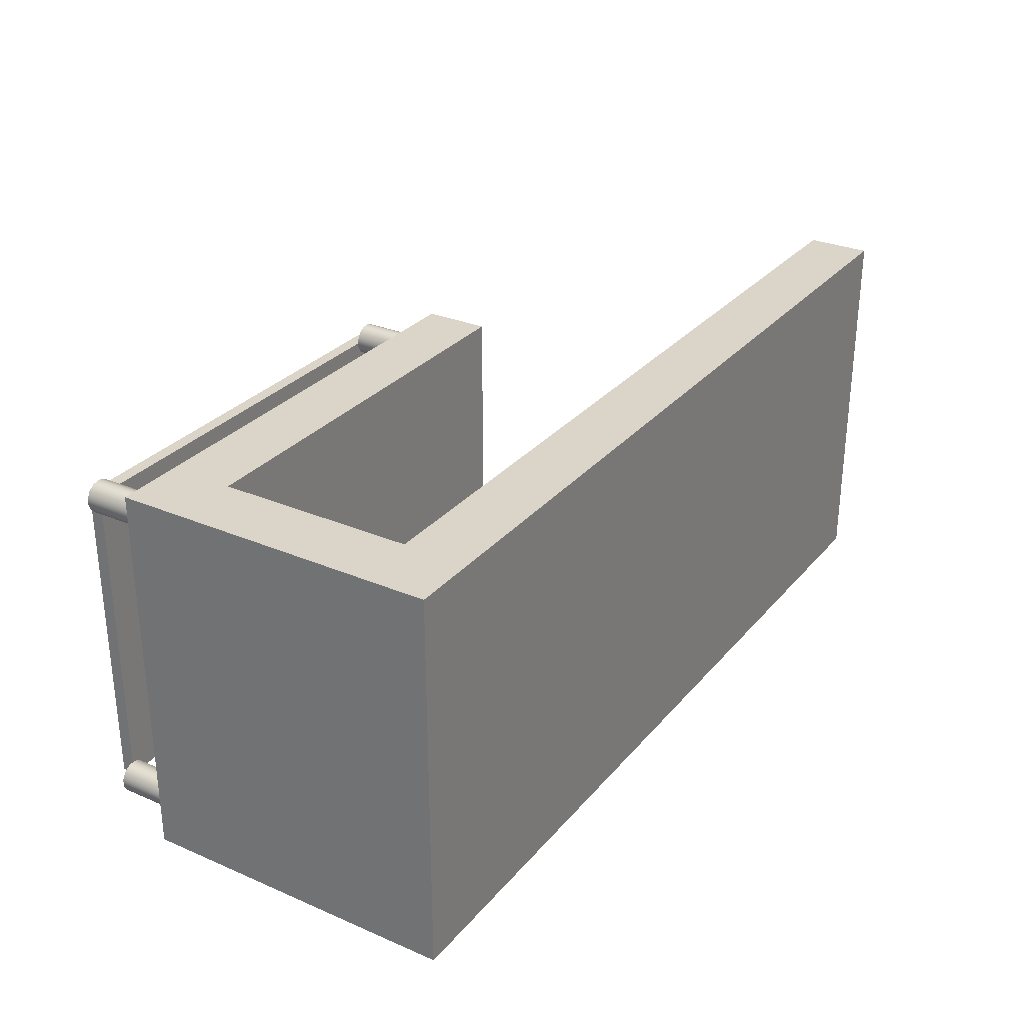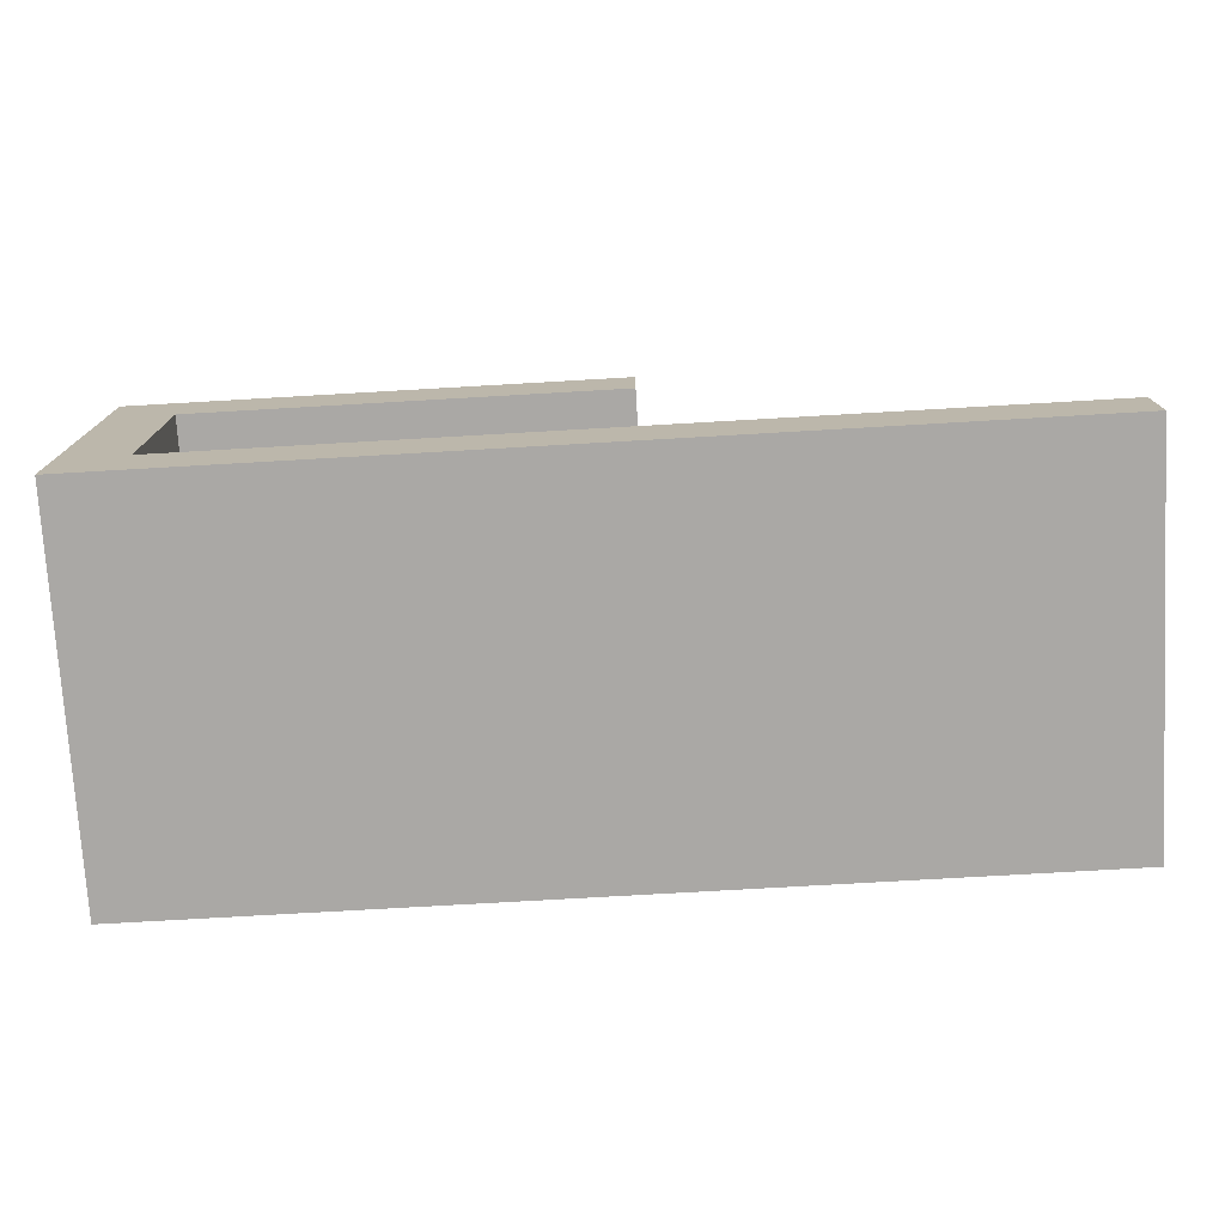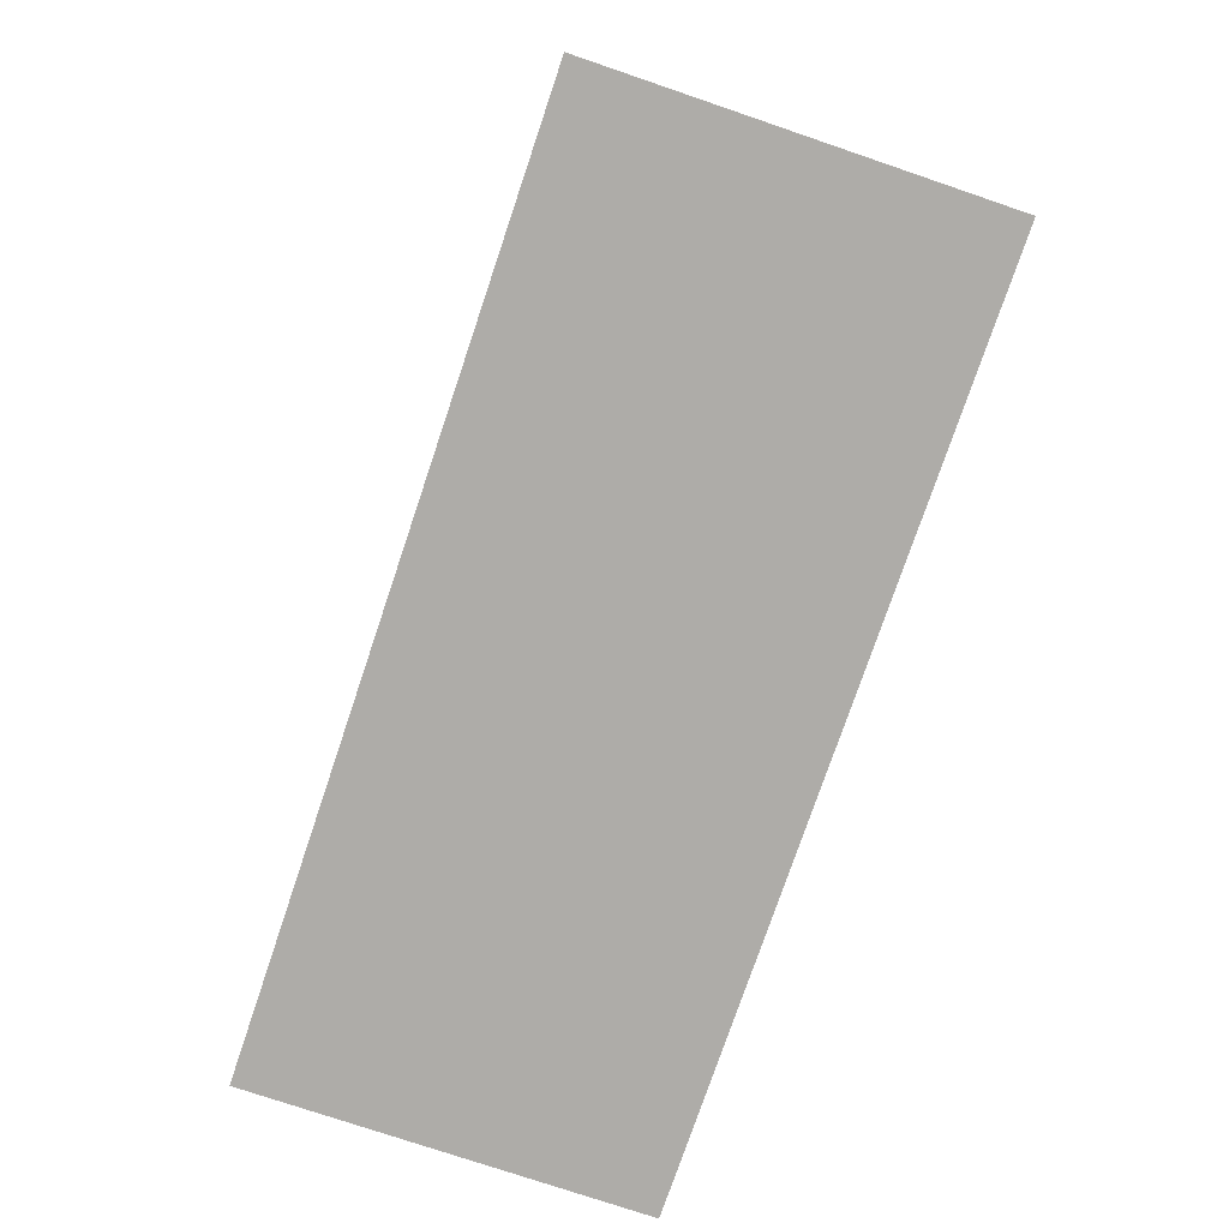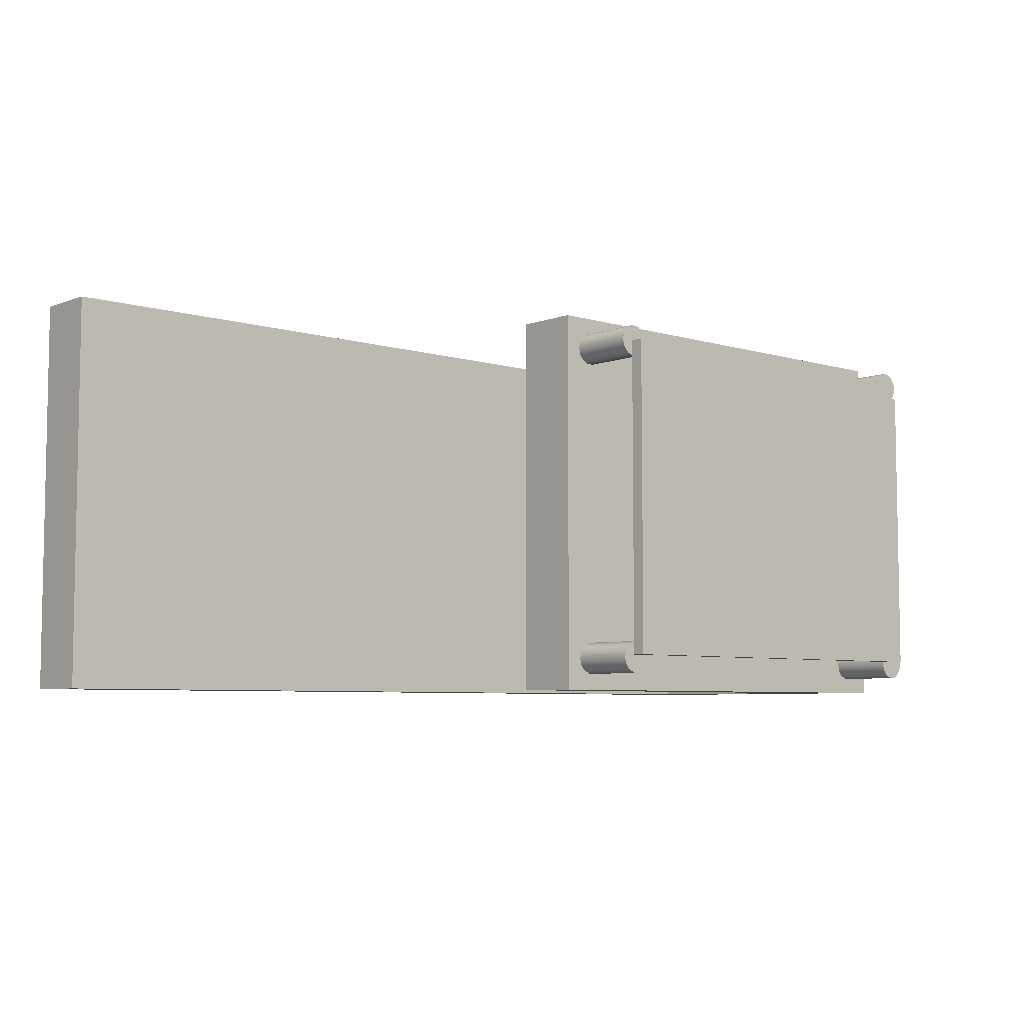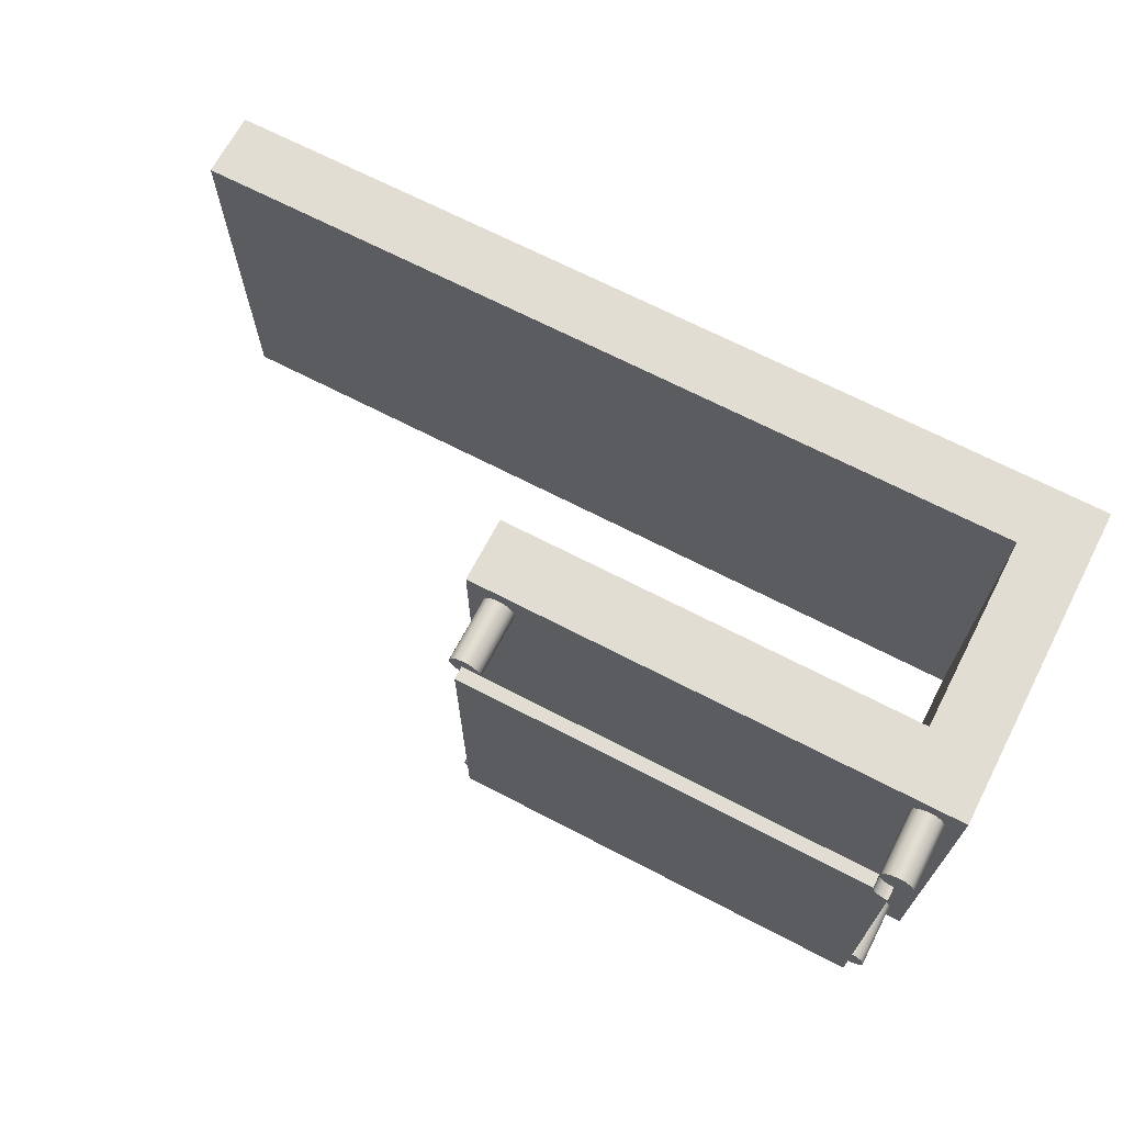
<metadata>
{"format":"obj","ext":"obj","renderer":"f3d","projection":"perspective","resolution":1024,"background":"white","views":[{"elev":29.4,"azim":-57.8,"up":"+Z"},{"elev":-75.1,"azim":3.3,"up":"+Y"},{"elev":-76.8,"azim":71.3,"up":"+Y"},{"elev":-6.1,"azim":138.1,"up":"+Z"},{"elev":68.2,"azim":-152.5,"up":"+Z"}]}
</metadata>
<code>
v 0.75 7.5 0.5
v 0.7214 7.5 0.6162
v 0.642 7.5 0.7057
v 0.5301 7.5 0.7482
v 0.4113 7.5 0.7338
v 0.3129 7.5 0.6658
v 0.2573 7.5 0.5598
v 0.2573 7.5 0.4402
v 0.3129 7.5 0.3342
v 0.4113 7.5 0.2662
v 0.5301 7.5 0.2518
v 0.642 7.5 0.2943
v 0.7214 7.5 0.3838
v 0.75 6.5 0.5
v 0.7214 6.5 0.3838
v 0.642 6.5 0.2943
v 0.5301 6.5 0.2518
v 0.4113 6.5 0.2662
v 0.3129 6.5 0.3342
v 0.2573 6.5 0.4402
v 0.2573 6.5 0.5598
v 0.3129 6.5 0.6658
v 0.4113 6.5 0.7338
v 0.5301 6.5 0.7482
v 0.642 6.5 0.7057
v 0.7214 6.5 0.6162
v 0.75 6.5 0.5
v 0.75 7.5 0.5
v 0.75 7.5 0.5
v 0.7214 7.5 0.3838
v 0.642 7.5 0.2943
v 0.5301 7.5 0.2518
v 0.4113 7.5 0.2662
v 0.3129 7.5 0.3342
v 0.2573 7.5 0.4402
v 0.2573 7.5 0.5598
v 0.3129 7.5 0.6658
v 0.4113 7.5 0.7338
v 0.5301 7.5 0.7482
v 0.642 7.5 0.7057
v 0.7214 7.5 0.6162
v 7.25 7.5 5.5
v 7.221 7.5 5.616
v 7.142 7.5 5.706
v 7.03 7.5 5.748
v 6.911 7.5 5.734
v 6.813 7.5 5.666
v 6.757 7.5 5.56
v 6.757 7.5 5.44
v 6.813 7.5 5.334
v 6.911 7.5 5.266
v 7.03 7.5 5.252
v 7.142 7.5 5.294
v 7.221 7.5 5.384
v 7.25 6.5 5.5
v 7.221 6.5 5.384
v 7.142 6.5 5.294
v 7.03 6.5 5.252
v 6.911 6.5 5.266
v 6.813 6.5 5.334
v 6.757 6.5 5.44
v 6.757 6.5 5.56
v 6.813 6.5 5.666
v 6.911 6.5 5.734
v 7.03 6.5 5.748
v 7.142 6.5 5.706
v 7.221 6.5 5.616
v 7.25 6.5 5.5
v 7.25 7.5 5.5
v 7.25 7.5 5.5
v 7.221 7.5 5.384
v 7.142 7.5 5.294
v 7.03 7.5 5.252
v 6.911 7.5 5.266
v 6.813 7.5 5.334
v 6.757 7.5 5.44
v 6.757 7.5 5.56
v 6.813 7.5 5.666
v 6.911 7.5 5.734
v 7.03 7.5 5.748
v 7.142 7.5 5.706
v 7.221 7.5 5.616
v 0.75 7.5 5.5
v 0.7214 7.5 5.616
v 0.642 7.5 5.706
v 0.5301 7.5 5.748
v 0.4113 7.5 5.734
v 0.3129 7.5 5.666
v 0.2573 7.5 5.56
v 0.2573 7.5 5.44
v 0.3129 7.5 5.334
v 0.4113 7.5 5.266
v 0.5301 7.5 5.252
v 0.642 7.5 5.294
v 0.7214 7.5 5.384
v 0.75 6.5 5.5
v 0.7214 6.5 5.384
v 0.642 6.5 5.294
v 0.5301 6.5 5.252
v 0.4113 6.5 5.266
v 0.3129 6.5 5.334
v 0.2573 6.5 5.44
v 0.2573 6.5 5.56
v 0.3129 6.5 5.666
v 0.4113 6.5 5.734
v 0.5301 6.5 5.748
v 0.642 6.5 5.706
v 0.7214 6.5 5.616
v 0.75 6.5 5.5
v 0.75 7.5 5.5
v 0.75 7.5 5.5
v 0.7214 7.5 5.384
v 0.642 7.5 5.294
v 0.5301 7.5 5.252
v 0.4113 7.5 5.266
v 0.3129 7.5 5.334
v 0.2573 7.5 5.44
v 0.2573 7.5 5.56
v 0.3129 7.5 5.666
v 0.4113 7.5 5.734
v 0.5301 7.5 5.748
v 0.642 7.5 5.706
v 0.7214 7.5 5.616
v 7.25 7.5 0.5
v 7.221 7.5 0.6162
v 7.142 7.5 0.7057
v 7.03 7.5 0.7482
v 6.911 7.5 0.7338
v 6.813 7.5 0.6658
v 6.757 7.5 0.5598
v 6.757 7.5 0.4402
v 6.813 7.5 0.3342
v 6.911 7.5 0.2662
v 7.03 7.5 0.2518
v 7.142 7.5 0.2943
v 7.221 7.5 0.3838
v 7.25 6.5 0.5
v 7.221 6.5 0.3838
v 7.142 6.5 0.2943
v 7.03 6.5 0.2518
v 6.911 6.5 0.2662
v 6.813 6.5 0.3342
v 6.757 6.5 0.4402
v 6.757 6.5 0.5598
v 6.813 6.5 0.6658
v 6.911 6.5 0.7338
v 7.03 6.5 0.7482
v 7.142 6.5 0.7057
v 7.221 6.5 0.6162
v 7.25 6.5 0.5
v 7.25 7.5 0.5
v 7.25 7.5 0.5
v 7.221 7.5 0.3838
v 7.142 7.5 0.2943
v 7.03 7.5 0.2518
v 6.911 7.5 0.2662
v 6.813 7.5 0.3342
v 6.757 7.5 0.4402
v 6.757 7.5 0.5598
v 6.813 7.5 0.6658
v 6.911 7.5 0.7338
v 7.03 7.5 0.7482
v 7.142 7.5 0.7057
v 7.221 7.5 0.6162
v 14 1.5 0
v 14 2.5 0
v 14 2.5 6
v 14 1.5 6
v 0 1.5 0
v 14 1.5 0
v 14 1.5 6
v 0 1.5 6
v 0 6.5 0
v 0 1.5 0
v 0 1.5 6
v 0 6.5 6
v 0.75 6.5 0.5
v 0.7214 6.5 0.6162
v 0.642 6.5 0.7057
v 0.5301 6.5 0.7482
v 0.4113 6.5 0.7338
v 0.3129 6.5 0.6658
v 0.2573 6.5 0.5598
v 0.2573 6.5 0.4402
v 0.3129 6.5 0.3342
v 0.4113 6.5 0.2662
v 0.5301 6.5 0.2518
v 0.642 6.5 0.2943
v 0.7214 6.5 0.3838
v 7.25 6.5 5.5
v 7.221 6.5 5.616
v 7.142 6.5 5.706
v 7.03 6.5 5.748
v 6.911 6.5 5.734
v 6.813 6.5 5.666
v 6.757 6.5 5.56
v 6.757 6.5 5.44
v 6.813 6.5 5.334
v 6.911 6.5 5.266
v 7.03 6.5 5.252
v 7.142 6.5 5.294
v 7.221 6.5 5.384
v 0.75 6.5 5.5
v 0.7214 6.5 5.616
v 0.642 6.5 5.706
v 0.5301 6.5 5.748
v 0.4113 6.5 5.734
v 0.3129 6.5 5.666
v 0.2573 6.5 5.56
v 0.2573 6.5 5.44
v 0.3129 6.5 5.334
v 0.4113 6.5 5.266
v 0.5301 6.5 5.252
v 0.642 6.5 5.294
v 0.7214 6.5 5.384
v 7.25 6.5 0.5
v 7.221 6.5 0.6162
v 7.142 6.5 0.7057
v 7.03 6.5 0.7482
v 6.911 6.5 0.7338
v 6.813 6.5 0.6658
v 6.757 6.5 0.5598
v 6.757 6.5 0.4402
v 6.813 6.5 0.3342
v 6.911 6.5 0.2662
v 7.03 6.5 0.2518
v 7.142 6.5 0.2943
v 7.221 6.5 0.3838
v 7.5 6.5 0
v 0 6.5 0
v 0 6.5 6
v 7.5 6.5 6
v 7.5 5.5 0
v 7.5 6.5 0
v 7.5 6.5 6
v 7.5 5.5 6
v 1 5.5 0
v 7.5 5.5 0
v 7.5 5.5 6
v 1 5.5 6
v 1 2.5 0
v 1 5.5 0
v 1 5.5 6
v 1 2.5 6
v 14 2.5 0
v 1 2.5 0
v 1 2.5 6
v 14 2.5 6
v 14 2.5 6
v 1 2.5 6
v 1 5.5 6
v 7.5 5.5 6
v 7.5 6.5 6
v 0 6.5 6
v 0 1.5 6
v 14 1.5 6
v 1 2.5 0
v 14 2.5 0
v 14 1.5 0
v 0 1.5 0
v 0 6.5 0
v 7.5 6.5 0
v 7.5 5.5 0
v 1 5.5 0
v 0.75 7.5 5.5
v 7.049 7.5 5.5
v 7.049 7.7 5.5
v 0.75 7.7 5.5
v 0.5 7.5 5.25
v 0.5773 7.5 5.262
v 0.6469 7.5 5.298
v 0.7023 7.5 5.353
v 0.7378 7.5 5.423
v 0.75 7.5 5.5
v 0.75 7.7 5.5
v 0.7378 7.7 5.423
v 0.7023 7.7 5.353
v 0.6469 7.7 5.298
v 0.5773 7.7 5.262
v 0.5 7.7 5.25
v 0.5 7.5 0.5375
v 0.5 7.5 5.25
v 0.5 7.7 5.25
v 0.5 7.7 0.5375
v 7.049 7.5 0.5375
v 0.5 7.5 0.5375
v 0.5 7.7 0.5375
v 7.049 7.7 0.5375
v 7.049 7.5 5.5
v 7.049 7.5 0.5375
v 7.049 7.7 0.5375
v 7.049 7.7 5.5
v 7.049 7.7 5.5
v 7.049 7.7 0.5375
v 0.5 7.7 0.5375
v 0.5 7.7 5.25
v 0.5773 7.7 5.262
v 0.6469 7.7 5.298
v 0.7023 7.7 5.353
v 0.7378 7.7 5.423
v 0.75 7.7 5.5
v 7.049 7.5 0.5375
v 7.049 7.5 5.5
v 0.75 7.5 5.5
v 0.7378 7.5 5.423
v 0.7023 7.5 5.353
v 0.6469 7.5 5.298
v 0.5773 7.5 5.262
v 0.5 7.5 5.25
v 0.5 7.5 0.5375
g a237b630-e30c-11ea-8b2b-54bf646e7e1f
f 2 26 1
f 1 26 27
f 28 14 13
f 13 14 15
f 13 15 12
f 12 15 16
f 12 16 11
f 11 16 17
f 11 17 10
f 10 17 18
f 10 18 9
f 9 18 19
f 9 19 8
f 8 19 20
f 8 20 7
f 7 20 21
f 7 21 6
f 6 21 22
f 6 22 5
f 5 22 23
f 5 23 4
f 4 23 24
f 4 24 3
f 3 24 25
f 3 25 2
f 2 25 26
g a2382b76-e30c-11ea-ac2d-54bf646e7e1f
f 30 35 29
f 29 35 36
f 29 36 41
f 41 36 37
f 41 37 40
f 40 37 38
f 40 38 39
f 35 30 34
f 34 30 31
f 34 31 33
f 33 31 32
g a2387994-e30c-11ea-97a0-54bf646e7e1f
f 43 67 42
f 42 67 68
f 69 55 54
f 54 55 56
f 54 56 53
f 53 56 57
f 53 57 52
f 52 57 58
f 52 58 51
f 51 58 59
f 51 59 50
f 50 59 60
f 50 60 49
f 49 60 61
f 49 61 48
f 48 61 62
f 48 62 47
f 47 62 63
f 47 63 46
f 46 63 64
f 46 64 45
f 45 64 65
f 45 65 44
f 44 65 66
f 44 66 43
f 43 66 67
g a238eeca-e30c-11ea-9f2a-54bf646e7e1f
f 71 76 70
f 70 76 77
f 70 77 82
f 82 77 78
f 82 78 81
f 81 78 79
f 81 79 80
f 76 71 75
f 75 71 72
f 75 72 74
f 74 72 73
g a2393cc8-e30c-11ea-b58d-54bf646e7e1f
f 84 108 83
f 83 108 109
f 110 96 95
f 95 96 97
f 95 97 94
f 94 97 98
f 94 98 93
f 93 98 99
f 93 99 92
f 92 99 100
f 92 100 91
f 91 100 101
f 91 101 90
f 90 101 102
f 90 102 89
f 89 102 103
f 89 103 88
f 88 103 104
f 88 104 87
f 87 104 105
f 87 105 86
f 86 105 106
f 86 106 85
f 85 106 107
f 85 107 84
f 84 107 108
g a239b212-e30c-11ea-85f5-54bf646e7e1f
f 112 117 111
f 111 117 118
f 111 118 123
f 123 118 119
f 123 119 122
f 122 119 120
f 122 120 121
f 117 112 116
f 116 112 113
f 116 113 115
f 115 113 114
g a23a0026-e30c-11ea-9605-54bf646e7e1f
f 125 149 124
f 124 149 150
f 151 137 136
f 136 137 138
f 136 138 135
f 135 138 139
f 135 139 134
f 134 139 140
f 134 140 133
f 133 140 141
f 133 141 132
f 132 141 142
f 132 142 131
f 131 142 143
f 131 143 130
f 130 143 144
f 130 144 129
f 129 144 145
f 129 145 128
f 128 145 146
f 128 146 127
f 127 146 147
f 127 147 126
f 126 147 148
f 126 148 125
f 125 148 149
g a23a9c5e-e30c-11ea-a694-54bf646e7e1f
f 153 158 152
f 152 158 159
f 152 159 164
f 164 159 160
f 164 160 163
f 163 160 161
f 163 161 162
f 158 153 157
f 157 153 154
f 157 154 156
f 156 154 155
g a208b7de-e30c-11ea-8536-54bf646e7e1f
f 165 166 168
f 168 166 167
g a208df22-e30c-11ea-bf81-54bf646e7e1f
f 169 170 172
f 172 170 171
g a2092d3e-e30c-11ea-937b-54bf646e7e1f
f 173 174 176
f 176 174 175
g a209543a-e30c-11ea-b2ff-54bf646e7e1f
f 178 222 177
f 177 222 223
f 177 223 189
f 189 223 224
f 189 224 188
f 188 224 225
f 188 225 230
f 230 225 229
f 229 225 226
f 229 226 227
f 222 178 221
f 221 178 179
f 221 179 198
f 198 179 214
f 198 214 215
f 214 179 213
f 213 179 180
f 213 180 181
f 213 181 212
f 212 181 182
f 212 182 211
f 211 182 183
f 211 183 210
f 210 183 230
f 210 230 231
f 183 184 230
f 230 184 185
f 230 185 186
f 186 187 230
f 230 187 188
f 202 190 232
f 232 190 191
f 232 191 192
f 192 193 232
f 232 193 194
f 232 194 231
f 231 194 205
f 231 205 206
f 194 195 205
f 205 195 204
f 204 195 196
f 204 196 203
f 203 196 197
f 203 197 215
f 215 197 198
f 198 199 221
f 221 199 220
f 220 199 200
f 220 200 219
f 219 200 218
f 218 200 201
f 218 201 217
f 217 201 202
f 217 202 229
f 229 202 232
f 206 207 231
f 231 207 208
f 231 208 209
f 209 210 231
f 228 216 229
f 229 216 217
f 227 228 229
g a2097b52-e30c-11ea-aabe-54bf646e7e1f
f 233 234 236
f 236 234 235
g a209c968-e30c-11ea-9bf4-54bf646e7e1f
f 237 238 240
f 240 238 239
g a209f07a-e30c-11ea-98c0-54bf646e7e1f
f 241 242 244
f 244 242 243
g a20a3e9e-e30c-11ea-baf7-54bf646e7e1f
f 245 246 248
f 248 246 247
g a20a8cb8-e30c-11ea-a75d-54bf646e7e1f
f 249 250 256
f 256 250 255
f 255 250 251
f 255 251 254
f 254 251 253
f 253 251 252
g a20adad2-e30c-11ea-986e-54bf646e7e1f
f 258 259 257
f 257 259 260
f 257 260 264
f 264 260 261
f 264 261 262
f 262 263 264
g a271d7ac-e30c-11ea-b511-54bf646e7e1f
f 265 266 268
f 268 266 267
g a2724cec-e30c-11ea-94ad-54bf646e7e1f
f 280 269 279
f 279 269 270
f 279 270 278
f 278 270 271
f 278 271 277
f 277 271 272
f 277 272 276
f 276 272 273
f 276 273 275
f 275 273 274
g a272e936-e30c-11ea-9773-54bf646e7e1f
f 281 282 284
f 284 282 283
g a2735e68-e30c-11ea-9545-54bf646e7e1f
f 285 286 288
f 288 286 287
g a273fa8c-e30c-11ea-9cbf-54bf646e7e1f
f 289 290 292
f 292 290 291
g a27496c0-e30c-11ea-9899-54bf646e7e1f
f 294 298 293
f 293 298 299
f 293 299 300
f 294 295 298
f 298 295 297
f 297 295 296
f 300 301 293
g a2750c06-e30c-11ea-8e30-54bf646e7e1f
f 310 302 307
f 307 302 303
f 307 303 306
f 306 303 305
f 305 303 304
f 307 308 310
f 310 308 309

</code>
